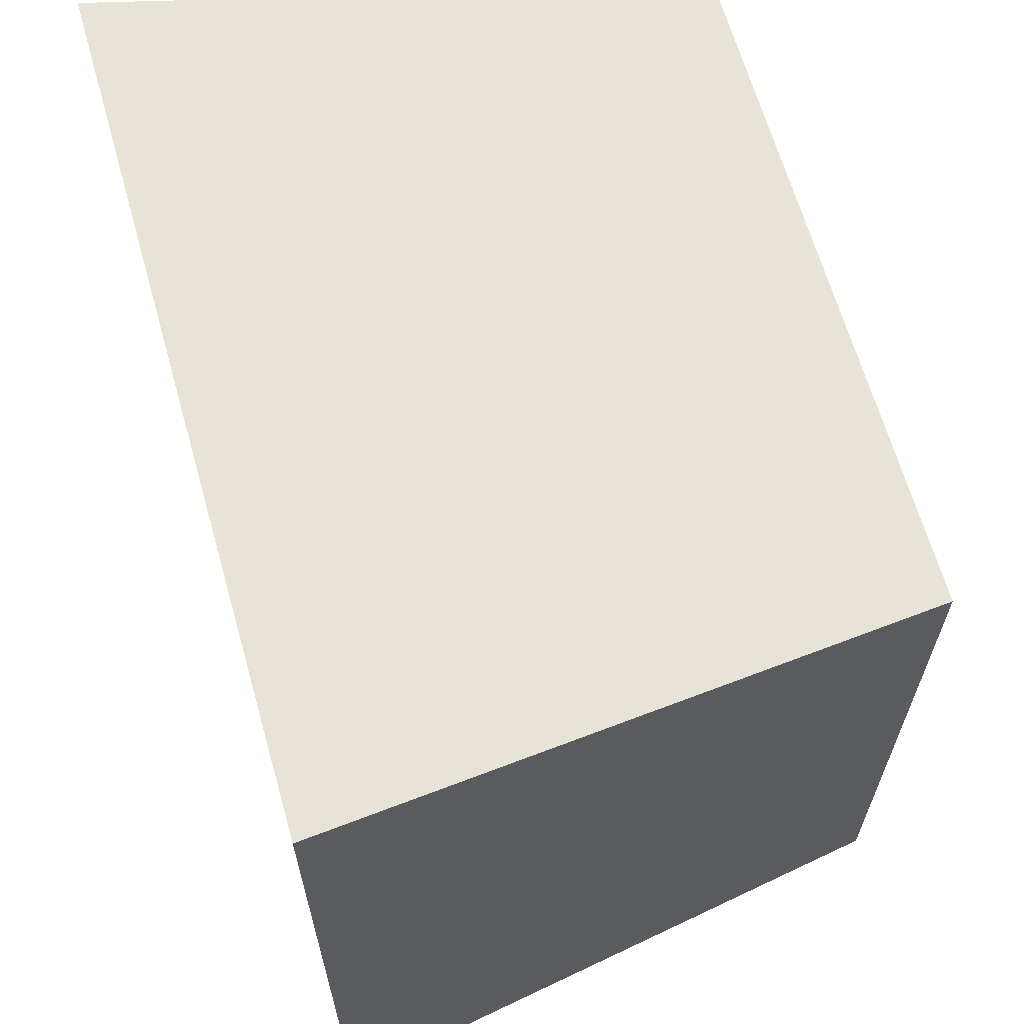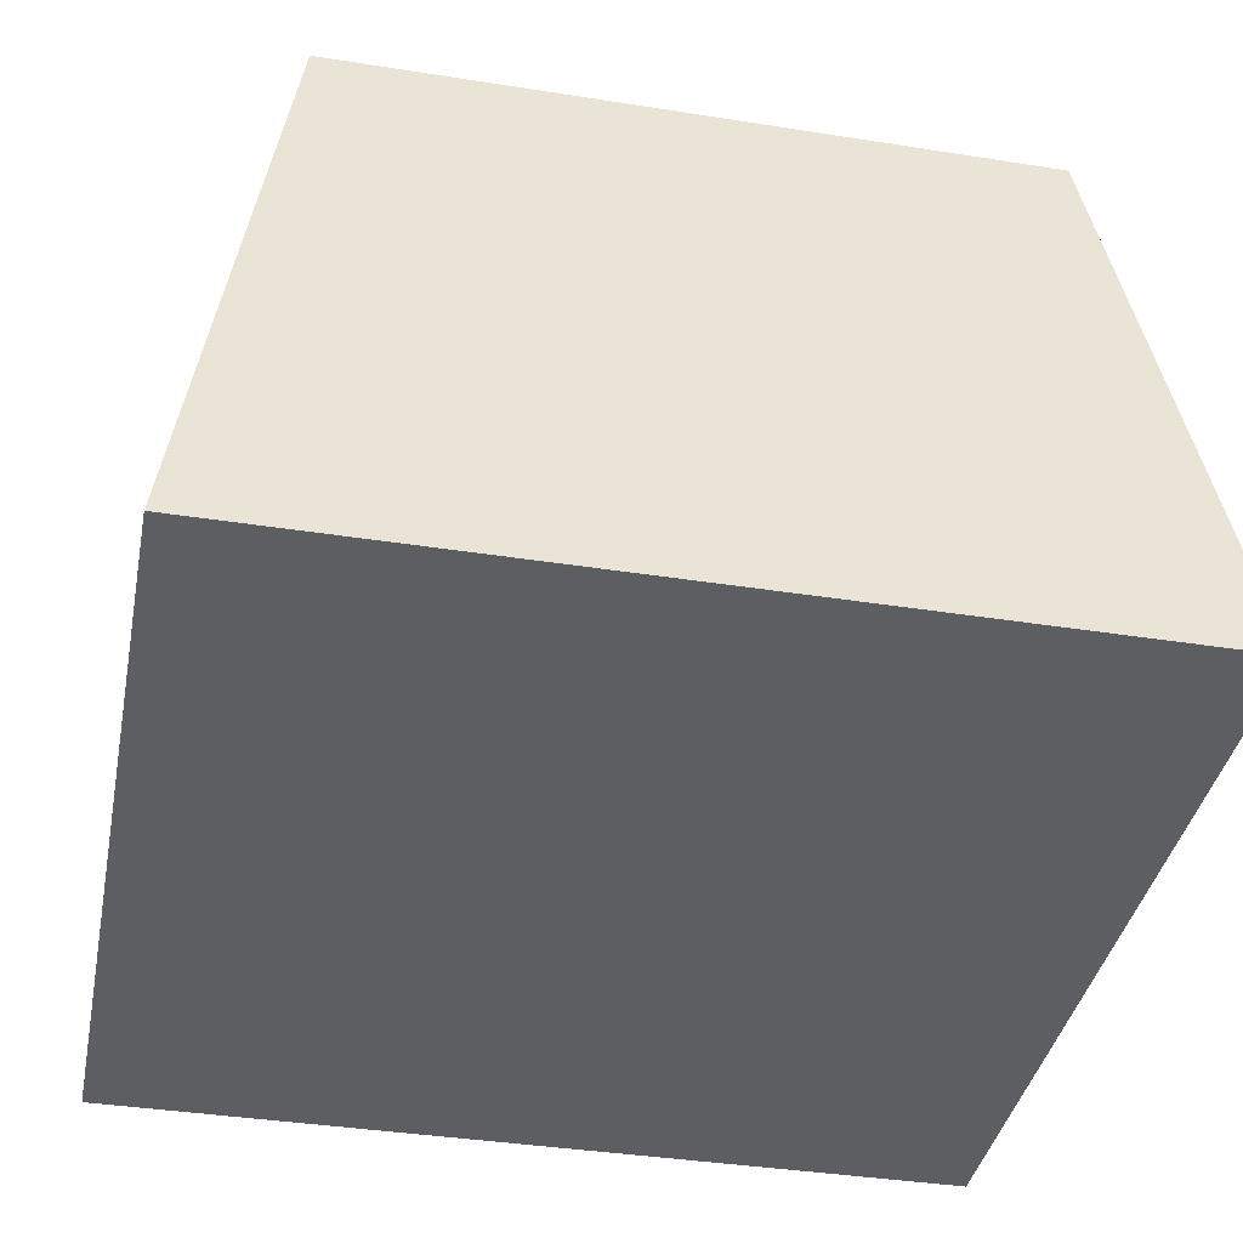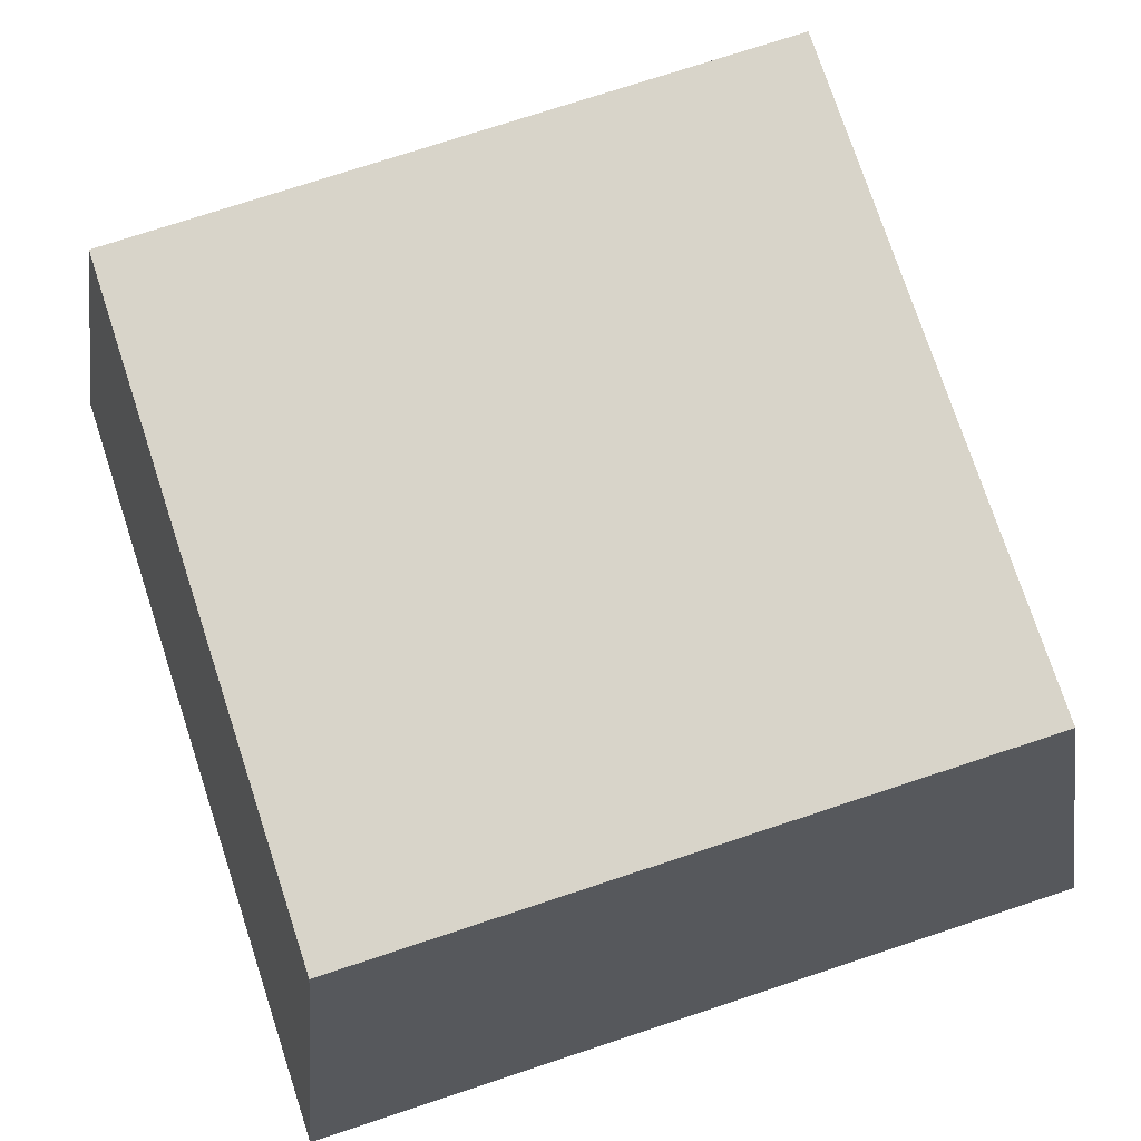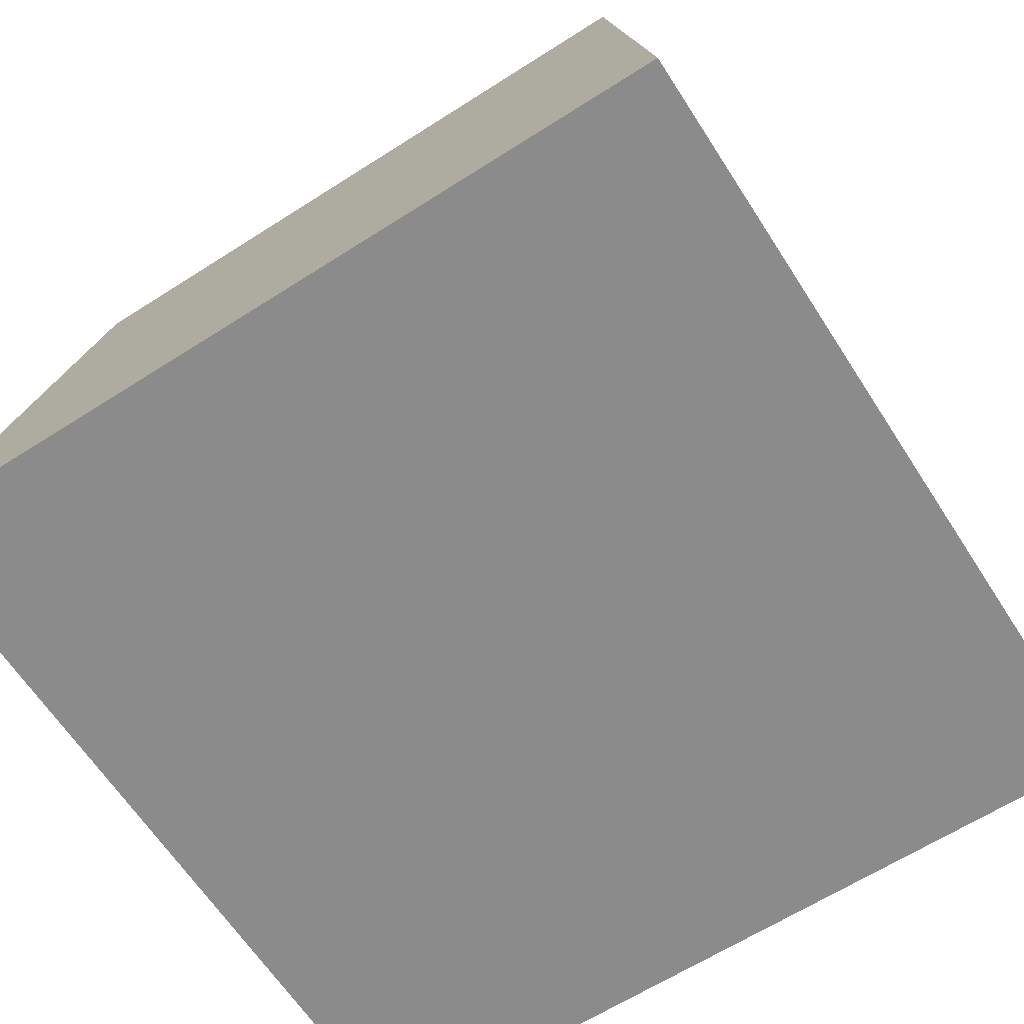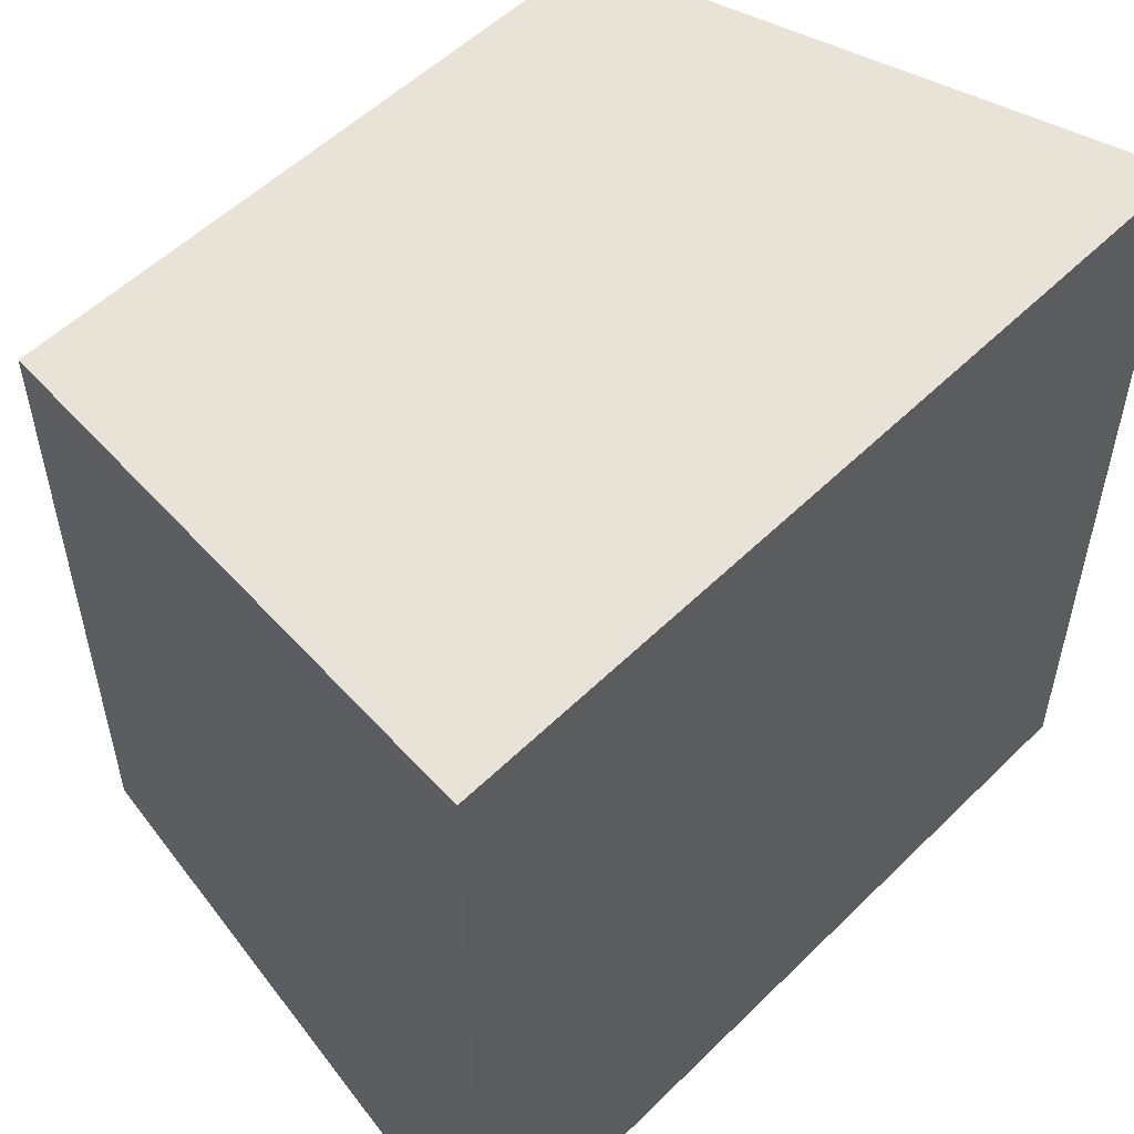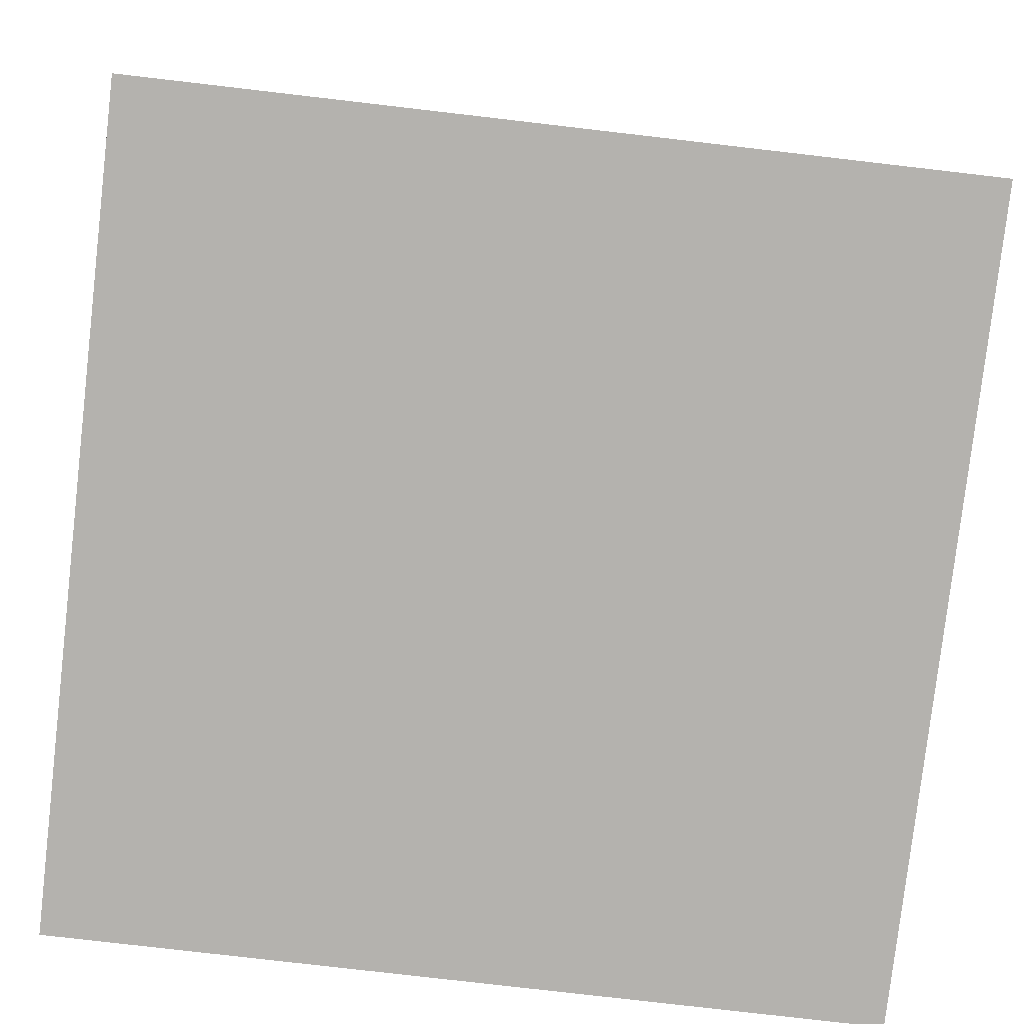
<metadata>
{"format":"obj","ext":"obj","renderer":"f3d","projection":"perspective","resolution":1024,"background":"white","views":[{"elev":64.9,"azim":-105.8,"up":"+Y"},{"elev":-38.8,"azim":168.8,"up":"+Z"},{"elev":75.4,"azim":-108.2,"up":"+Z"},{"elev":-64.0,"azim":-57.2,"up":"+Z"},{"elev":54.0,"azim":133.9,"up":"+Y"},{"elev":-79.7,"azim":-6.6,"up":"+Z"}]}
</metadata>
<code>
o Object.1
v -112.1 112.1 99.55
v 112.1 -112.1 99.55
v 112.1 112.1 99.55
v -140.1 140.1 -99.55
v -140.1 -140.1 -99.55
v -112.1 -112.1 99.55
v 140.1 -140.1 -99.55
v 140.1 140.1 -99.55
f 1 2 3
f 3 4 1
f 1 4 5
f 1 5 6
f 6 5 7
f 6 7 2
f 2 7 8
f 8 7 5
f 8 5 4
f 3 8 4
f 2 8 3
f 6 2 1

</code>
